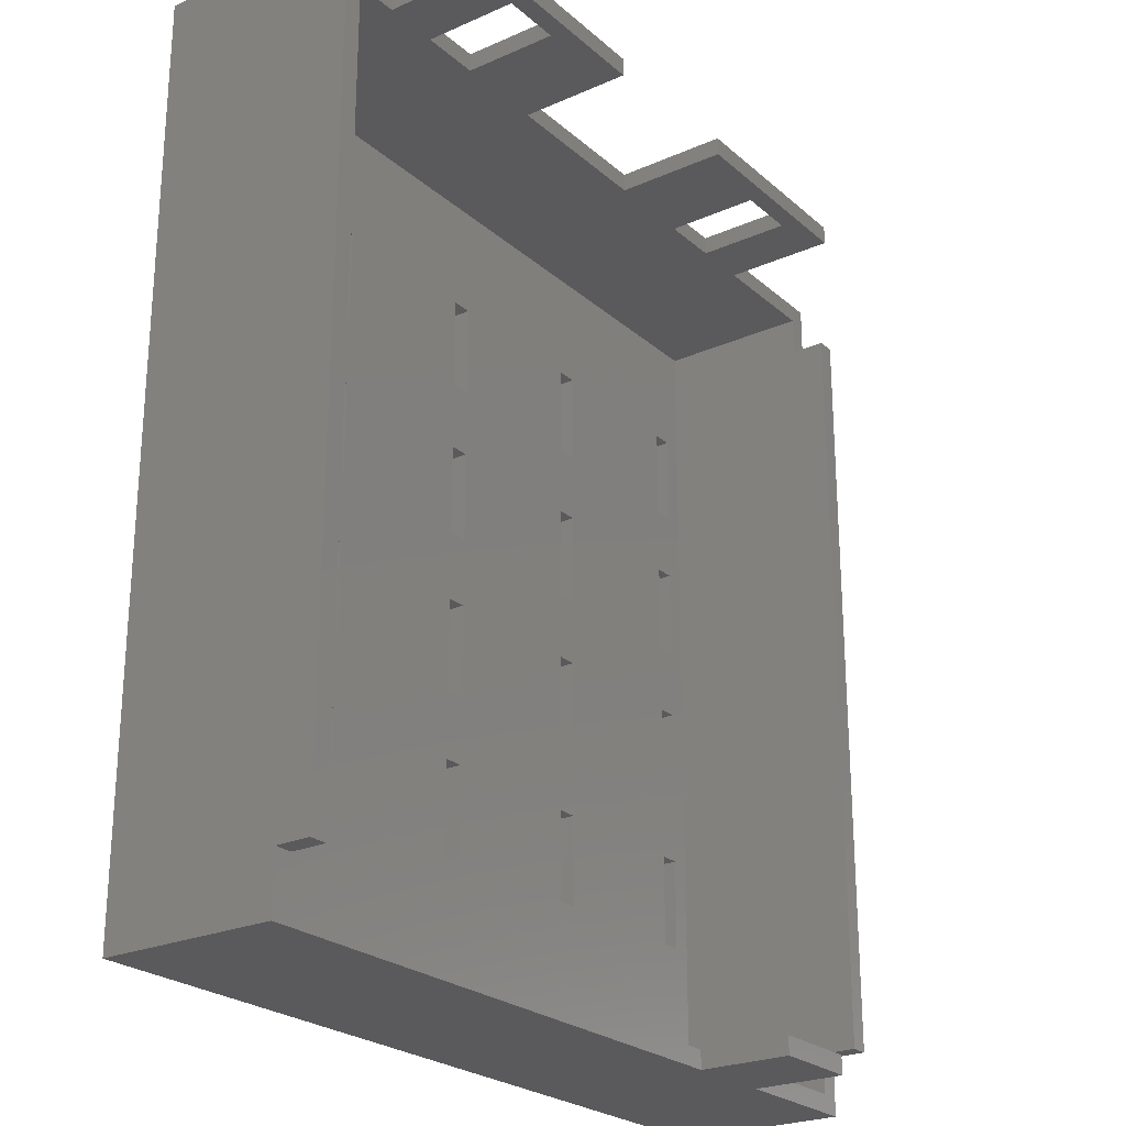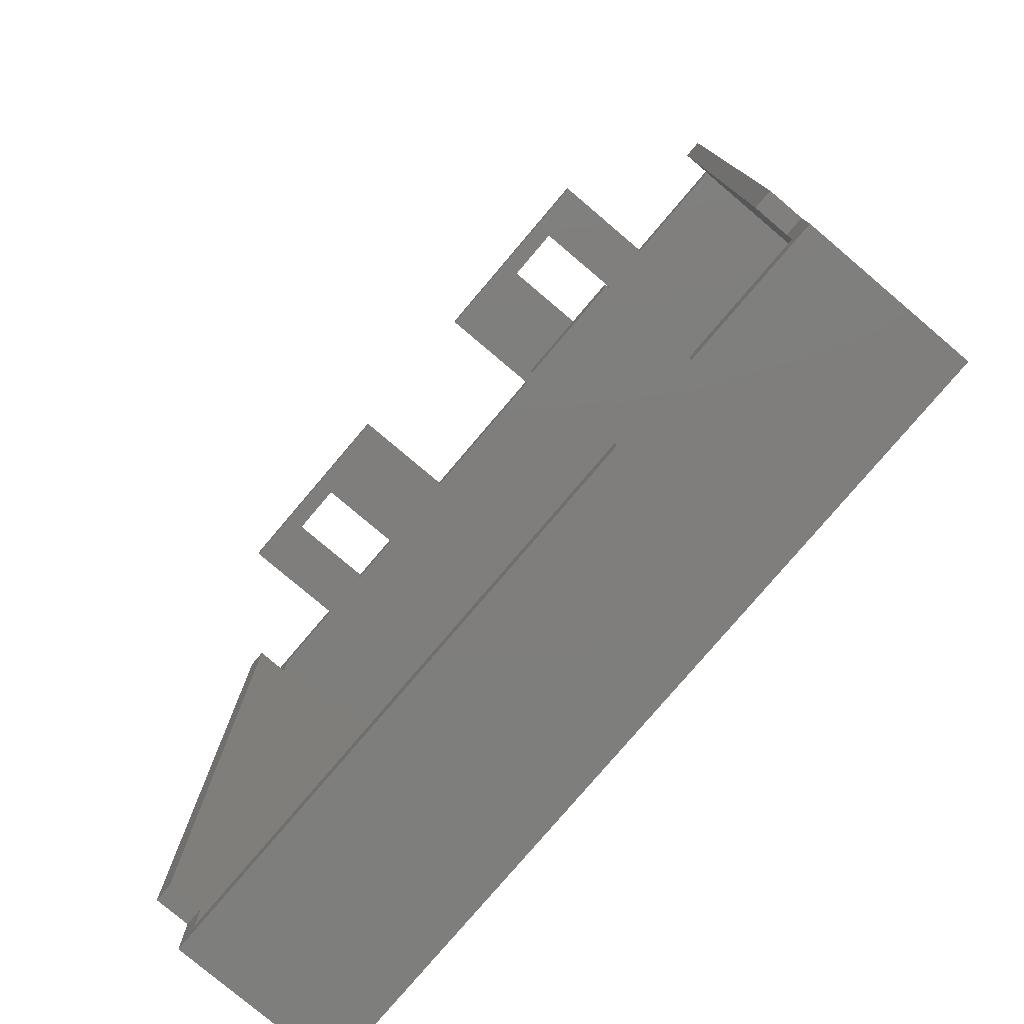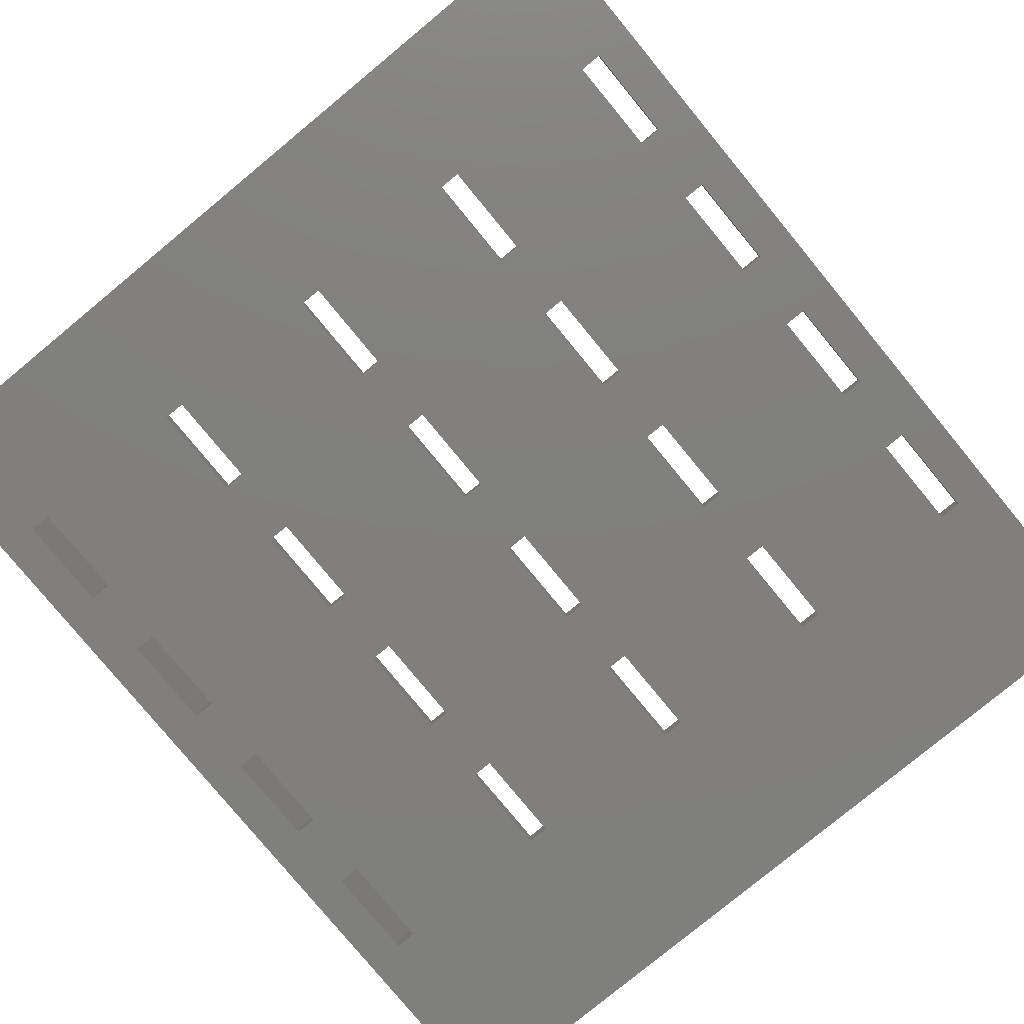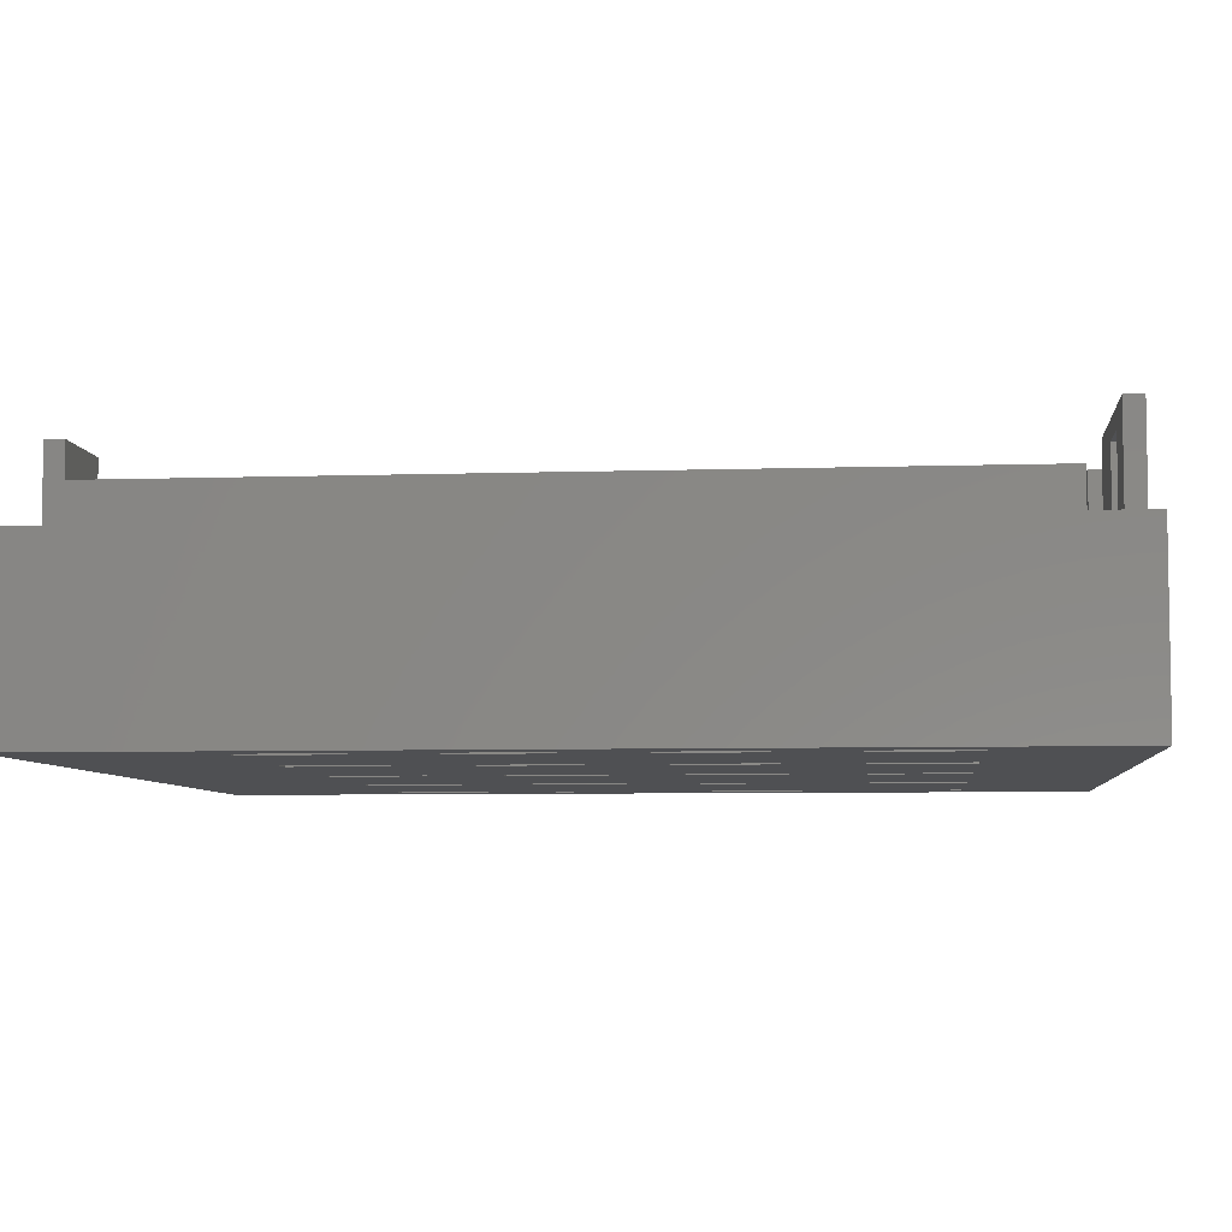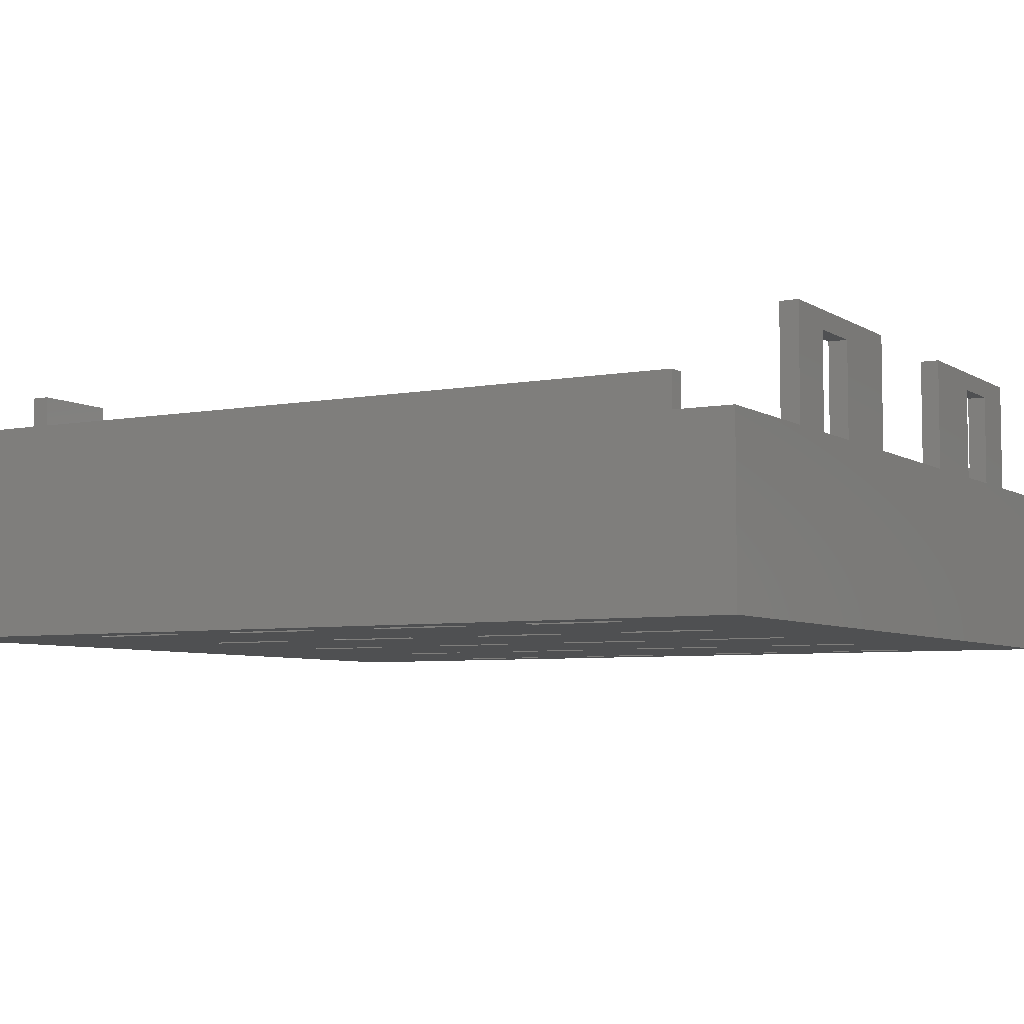
<metadata>
{"format":"stl","ext":"stl","renderer":"f3d","projection":"perspective","resolution":1024,"background":"white","views":[{"elev":-24.4,"azim":-54.1,"up":"+Y"},{"elev":-78.2,"azim":49.7,"up":"+Y"},{"elev":-79.7,"azim":-140.5,"up":"+Z"},{"elev":-6.1,"azim":95.8,"up":"+Z"},{"elev":-5.8,"azim":119.9,"up":"+Z"}]}
</metadata>
<code>
# stl→obj: 232 verts, 548 faces
v 8.8 75.7 15
v 8.8 77.3 24.7
v 8.8 77.3 15
v 8.8 75.7 24.7
v 13.6 75.7 23.1
v 18.8 77.3 23.1
v 18.8 75.7 23.1
v 13.6 77.3 23.1
v 13.6 77.3 15
v 13.6 75.7 15
v 26.6 77.3 24.7
v 26.6 77.3 15
v 18.8 77.3 15
v 1.6 75.7 15
v 0 77.3 15
v 0 72.3 15
v 1.6 72.3 15
v 18.8 75.7 15
v 40.8 75.7 15
v 40.8 77.3 15
v 26.6 75.7 15
v 48.6 77.3 15
v 53.8 75.7 15
v 53.8 77.3 15
v 48.6 75.7 15
v 70.6 77.3 15
v 69 75.7 15
v 70.6 72.3 15
v 58.6 77.3 15
v 58.6 75.7 15
v 69 72.3 15
v 1.6 5 15
v 0 5 15
v 1.6 1.6 15
v 50 0 15
v 50 1.6 15
v 0 0 15
v 69 1.6 15
v 70.6 5 15
v 69 5 15
v 70.6 0 15
v 58 0 15
v 58 1.6 15
v 26.6 75.7 24.7
v 40.8 77.3 24.7
v 40.8 75.7 24.7
v 48.6 75.7 23.1
v 53.8 77.3 23.1
v 53.8 75.7 23.1
v 48.6 77.3 23.1
v 58.6 77.3 24.7
v 58.6 75.7 24.7
v 50 1.6 23
v 50 0 23
v 58 0 23
v 58 1.6 23
v 0 0 0
v 70.6 0 0
v 69 1.6 1.5
v 1.6 1.6 1.5
v 0 77.3 0
v 0 72.3 18
v 0 5 18
v 3.2 30 1.5
v 5 24 1.5
v 5 30 1.5
v 3.2 24 1.5
v 3.2 44 1.5
v 5 38 1.5
v 5 44 1.5
v 3.2 38 1.5
v 3.2 58 1.5
v 5 52 1.5
v 5 58 1.5
v 3.2 52 1.5
v 18.8 30 1.5
v 20.6 24 1.5
v 20.6 30 1.5
v 18.8 24 1.5
v 18.8 44 1.5
v 20.6 38 1.5
v 20.6 44 1.5
v 18.8 38 1.5
v 18.8 58 1.5
v 20.6 52 1.5
v 20.6 58 1.5
v 18.8 52 1.5
v 34.4 30 1.5
v 36.2 24 1.5
v 36.2 30 1.5
v 34.4 24 1.5
v 34.4 44 1.5
v 36.2 38 1.5
v 36.2 44 1.5
v 34.4 38 1.5
v 34.4 58 1.5
v 36.2 52 1.5
v 36.2 58 1.5
v 34.4 52 1.5
v 50 30 1.5
v 51.8 24 1.5
v 51.8 30 1.5
v 50 24 1.5
v 50 44 1.5
v 51.8 38 1.5
v 51.8 44 1.5
v 50 38 1.5
v 50 58 1.5
v 51.8 52 1.5
v 51.8 58 1.5
v 50 52 1.5
v 65.6 30 1.5
v 67.4 24 1.5
v 67.4 30 1.5
v 65.6 24 1.5
v 65.6 44 1.5
v 67.4 38 1.5
v 67.4 44 1.5
v 65.6 38 1.5
v 65.6 58 1.5
v 67.4 52 1.5
v 67.4 58 1.5
v 65.6 52 1.5
v 69 75.7 1.5
v 67.4 66 1.5
v 65.6 66 1.5
v 51.8 66 1.5
v 50 66 1.5
v 36.2 66 1.5
v 34.4 66 1.5
v 20.6 66 1.5
v 1.6 75.7 1.5
v 18.8 66 1.5
v 5 66 1.5
v 3.2 66 1.5
v 67.4 16 1.5
v 65.6 16 1.5
v 51.8 16 1.5
v 50 16 1.5
v 36.2 16 1.5
v 34.4 16 1.5
v 20.6 16 1.5
v 18.8 16 1.5
v 5 16 1.5
v 3.2 16 1.5
v 70.6 72.3 18
v 70.6 5 18
v 70.6 77.3 0
v 3.2 52 0
v 5 58 0
v 5 52 0
v 3.2 58 0
v 3.2 38 0
v 5 44 0
v 5 38 0
v 3.2 44 0
v 3.2 24 0
v 5 30 0
v 5 24 0
v 3.2 30 0
v 18.8 52 0
v 20.6 58 0
v 20.6 52 0
v 18.8 58 0
v 18.8 38 0
v 20.6 44 0
v 20.6 38 0
v 18.8 44 0
v 18.8 24 0
v 20.6 30 0
v 20.6 24 0
v 18.8 30 0
v 34.4 52 0
v 36.2 58 0
v 36.2 52 0
v 34.4 58 0
v 34.4 38 0
v 36.2 44 0
v 36.2 38 0
v 34.4 44 0
v 34.4 24 0
v 36.2 30 0
v 36.2 24 0
v 34.4 30 0
v 50 52 0
v 51.8 58 0
v 51.8 52 0
v 50 58 0
v 50 38 0
v 51.8 44 0
v 51.8 38 0
v 50 44 0
v 50 24 0
v 51.8 30 0
v 51.8 24 0
v 50 30 0
v 65.6 52 0
v 67.4 58 0
v 67.4 52 0
v 65.6 58 0
v 65.6 38 0
v 67.4 44 0
v 67.4 38 0
v 65.6 44 0
v 65.6 24 0
v 67.4 30 0
v 67.4 24 0
v 65.6 30 0
v 67.4 16 0
v 65.6 16 0
v 51.8 16 0
v 50 16 0
v 36.2 16 0
v 34.4 16 0
v 20.6 16 0
v 18.8 16 0
v 5 16 0
v 3.2 16 0
v 67.4 66 0
v 65.6 66 0
v 51.8 66 0
v 50 66 0
v 36.2 66 0
v 34.4 66 0
v 20.6 66 0
v 18.8 66 0
v 5 66 0
v 3.2 66 0
v 1.6 72.3 18
v 1.6 5 18
v 69 72.3 18
v 69 5 18
f 1 2 3
f 2 1 4
f 5 6 7
f 6 5 8
f 5 9 8
f 9 5 10
f 11 6 2
f 12 6 11
f 6 12 13
f 8 2 6
f 3 8 9
f 8 3 2
f 3 14 1
f 15 14 3
f 16 14 15
f 14 16 17
f 9 18 13
f 18 9 10
f 12 19 20
f 19 12 21
f 22 23 24
f 23 22 25
f 26 27 28
f 29 27 26
f 27 29 30
f 28 27 31
f 1 14 27
f 21 18 10
f 10 1 27
f 27 30 23
f 23 25 19
f 19 21 10
f 19 10 27
f 23 19 27
f 32 33 34
f 34 35 36
f 34 37 35
f 37 34 33
f 38 39 40
f 39 38 41
f 42 38 43
f 38 42 41
f 7 4 5
f 1 5 4
f 5 1 10
f 4 7 44
f 21 7 18
f 7 21 44
f 18 6 13
f 6 18 7
f 44 12 11
f 12 44 21
f 19 45 20
f 45 19 46
f 47 48 49
f 48 47 50
f 47 22 50
f 22 47 25
f 50 51 48
f 29 48 51
f 48 29 24
f 51 50 45
f 20 50 22
f 50 20 45
f 46 47 52
f 19 47 46
f 47 19 25
f 49 52 47
f 30 49 23
f 49 30 52
f 23 48 24
f 48 23 49
f 52 29 51
f 29 52 30
f 2 44 11
f 44 2 4
f 45 52 51
f 52 45 46
f 35 53 36
f 53 35 54
f 53 55 56
f 55 53 54
f 55 43 56
f 43 55 42
f 57 35 37
f 58 35 57
f 35 58 42
f 42 58 41
f 35 55 54
f 55 35 42
f 59 43 38
f 43 59 36
f 60 36 59
f 36 60 34
f 43 53 56
f 53 43 36
f 61 16 15
f 16 33 62
f 61 33 16
f 57 33 61
f 33 57 37
f 62 33 63
f 64 65 66
f 65 64 67
f 68 69 70
f 69 68 71
f 72 73 74
f 73 72 75
f 76 77 78
f 77 76 79
f 80 81 82
f 81 80 83
f 84 85 86
f 85 84 87
f 88 89 90
f 89 88 91
f 92 93 94
f 93 92 95
f 96 97 98
f 97 96 99
f 100 101 102
f 101 100 103
f 104 105 106
f 105 104 107
f 108 109 110
f 109 108 111
f 112 113 114
f 113 112 115
f 116 117 118
f 117 116 119
f 120 121 122
f 121 120 123
f 122 124 125
f 124 126 125
f 110 120 126
f 120 110 123
f 123 109 116
f 106 116 109
f 105 119 106
f 119 105 112
f 110 126 127
f 124 127 126
f 124 128 127
f 98 108 128
f 108 98 111
f 111 97 104
f 94 104 97
f 93 107 94
f 107 93 100
f 98 128 129
f 124 129 128
f 124 130 129
f 86 96 130
f 96 86 99
f 99 85 92
f 82 92 85
f 81 95 82
f 95 81 88
f 86 130 131
f 132 130 124
f 130 132 131
f 74 84 133
f 84 74 87
f 87 73 80
f 70 80 73
f 69 83 70
f 83 69 76
f 74 133 134
f 131 132 133
f 133 132 134
f 132 72 135
f 72 132 75
f 75 132 68
f 68 132 71
f 60 71 132
f 71 60 64
f 64 60 67
f 134 132 135
f 121 124 122
f 118 124 121
f 124 118 59
f 117 59 118
f 114 59 117
f 113 59 114
f 136 59 113
f 137 59 136
f 123 110 109
f 116 106 119
f 102 112 105
f 112 102 115
f 101 115 102
f 115 101 137
f 138 137 101
f 137 138 59
f 139 59 138
f 111 98 97
f 104 94 107
f 90 100 93
f 100 90 103
f 89 103 90
f 103 89 139
f 140 139 89
f 139 140 59
f 141 59 140
f 99 86 85
f 92 82 95
f 78 88 81
f 88 78 91
f 77 91 78
f 91 77 141
f 142 141 77
f 60 141 142
f 60 142 143
f 87 74 73
f 80 70 83
f 66 76 69
f 76 66 79
f 65 79 66
f 79 65 143
f 144 143 65
f 60 143 144
f 60 144 145
f 141 60 59
f 67 60 145
f 146 147 28
f 28 148 26
f 39 28 147
f 28 39 148
f 58 39 41
f 39 58 148
f 148 29 26
f 29 148 24
f 24 148 22
f 22 148 20
f 61 20 148
f 20 61 12
f 12 61 13
f 13 61 9
f 9 61 3
f 3 61 15
f 149 150 151
f 150 149 152
f 153 154 155
f 154 153 156
f 157 158 159
f 158 157 160
f 161 162 163
f 162 161 164
f 165 166 167
f 166 165 168
f 169 170 171
f 170 169 172
f 173 174 175
f 174 173 176
f 177 178 179
f 178 177 180
f 181 182 183
f 182 181 184
f 185 186 187
f 186 185 188
f 189 190 191
f 190 189 192
f 193 194 195
f 194 193 196
f 197 198 199
f 198 197 200
f 201 202 203
f 202 201 204
f 205 206 207
f 206 205 208
f 207 58 209
f 58 210 209
f 195 205 210
f 205 195 208
f 208 194 201
f 191 201 194
f 190 204 191
f 204 190 197
f 195 210 211
f 58 211 210
f 58 212 211
f 183 193 212
f 193 183 196
f 196 182 189
f 179 189 182
f 178 192 179
f 192 178 185
f 183 212 213
f 58 213 212
f 58 214 213
f 171 181 214
f 181 171 184
f 184 170 177
f 167 177 170
f 166 180 167
f 180 166 173
f 171 214 215
f 57 214 58
f 214 57 215
f 159 169 216
f 169 159 172
f 172 158 165
f 155 165 158
f 154 168 155
f 168 154 161
f 159 216 217
f 215 57 216
f 216 57 217
f 57 157 218
f 157 57 160
f 160 57 153
f 61 153 57
f 153 61 156
f 156 61 149
f 149 61 152
f 217 57 218
f 206 58 207
f 203 58 206
f 58 203 148
f 202 148 203
f 199 148 202
f 198 148 199
f 219 148 198
f 220 148 219
f 208 195 194
f 201 191 204
f 187 197 190
f 197 187 200
f 186 200 187
f 200 186 220
f 221 220 186
f 220 221 148
f 222 148 221
f 196 183 182
f 189 179 192
f 175 185 178
f 185 175 188
f 174 188 175
f 188 174 222
f 223 222 174
f 223 148 222
f 224 148 223
f 184 171 170
f 177 167 180
f 163 173 166
f 173 163 176
f 162 176 163
f 176 162 224
f 225 224 162
f 61 224 225
f 61 225 226
f 172 159 158
f 165 155 168
f 151 161 154
f 161 151 164
f 150 164 151
f 164 150 226
f 227 226 150
f 61 226 227
f 61 227 228
f 224 61 148
f 152 61 228
f 132 27 14
f 27 132 124
f 229 230 17
f 17 132 14
f 32 17 230
f 17 32 132
f 60 32 34
f 32 60 132
f 124 31 27
f 31 40 231
f 124 40 31
f 59 40 124
f 40 59 38
f 231 40 232
f 62 230 229
f 230 62 63
f 17 62 229
f 62 17 16
f 33 230 63
f 230 33 32
f 231 147 146
f 147 231 232
f 28 231 146
f 231 28 31
f 40 147 232
f 147 40 39
f 145 157 67
f 157 145 218
f 217 65 159
f 65 217 144
f 217 145 144
f 145 217 218
f 157 65 67
f 65 157 159
f 64 153 71
f 153 64 160
f 158 69 155
f 69 158 66
f 153 69 71
f 69 153 155
f 158 64 66
f 64 158 160
f 68 149 75
f 149 68 156
f 154 73 151
f 73 154 70
f 149 73 75
f 73 149 151
f 154 68 70
f 68 154 156
f 72 228 135
f 228 72 152
f 150 134 227
f 134 150 74
f 228 134 135
f 134 228 227
f 150 72 74
f 72 150 152
f 143 169 79
f 169 143 216
f 215 77 171
f 77 215 142
f 169 77 79
f 77 169 171
f 215 143 142
f 143 215 216
f 76 165 83
f 165 76 172
f 170 81 167
f 81 170 78
f 165 81 83
f 81 165 167
f 170 76 78
f 76 170 172
f 80 161 87
f 161 80 168
f 166 85 163
f 85 166 82
f 161 85 87
f 85 161 163
f 166 80 82
f 80 166 168
f 84 226 133
f 226 84 164
f 162 131 225
f 131 162 86
f 226 131 133
f 131 226 225
f 162 84 86
f 84 162 164
f 141 181 91
f 181 141 214
f 213 89 183
f 89 213 140
f 213 141 140
f 141 213 214
f 181 89 91
f 89 181 183
f 88 177 95
f 177 88 184
f 182 93 179
f 93 182 90
f 177 93 95
f 93 177 179
f 182 88 90
f 88 182 184
f 92 173 99
f 173 92 180
f 178 97 175
f 97 178 94
f 178 92 94
f 92 178 180
f 173 97 99
f 97 173 175
f 96 224 130
f 224 96 176
f 174 129 223
f 129 174 98
f 174 96 98
f 96 174 176
f 224 129 130
f 129 224 223
f 139 193 103
f 193 139 212
f 211 101 195
f 101 211 138
f 193 101 103
f 101 193 195
f 211 139 138
f 139 211 212
f 100 189 107
f 189 100 196
f 194 105 191
f 105 194 102
f 189 105 107
f 105 189 191
f 194 100 102
f 100 194 196
f 104 185 111
f 185 104 192
f 190 109 187
f 109 190 106
f 185 109 111
f 109 185 187
f 190 104 106
f 104 190 192
f 108 222 128
f 222 108 188
f 186 127 221
f 127 186 110
f 186 108 110
f 108 186 188
f 222 127 128
f 127 222 221
f 137 205 115
f 205 137 210
f 209 113 207
f 113 209 136
f 205 113 115
f 113 205 207
f 209 137 136
f 137 209 210
f 112 201 119
f 201 112 208
f 206 117 203
f 117 206 114
f 201 117 119
f 117 201 203
f 206 112 114
f 112 206 208
f 116 197 123
f 197 116 204
f 202 121 199
f 121 202 118
f 197 121 123
f 121 197 199
f 202 116 118
f 116 202 204
f 120 220 126
f 220 120 200
f 198 125 219
f 125 198 122
f 220 125 126
f 125 220 219
f 198 120 122
f 120 198 200

</code>
